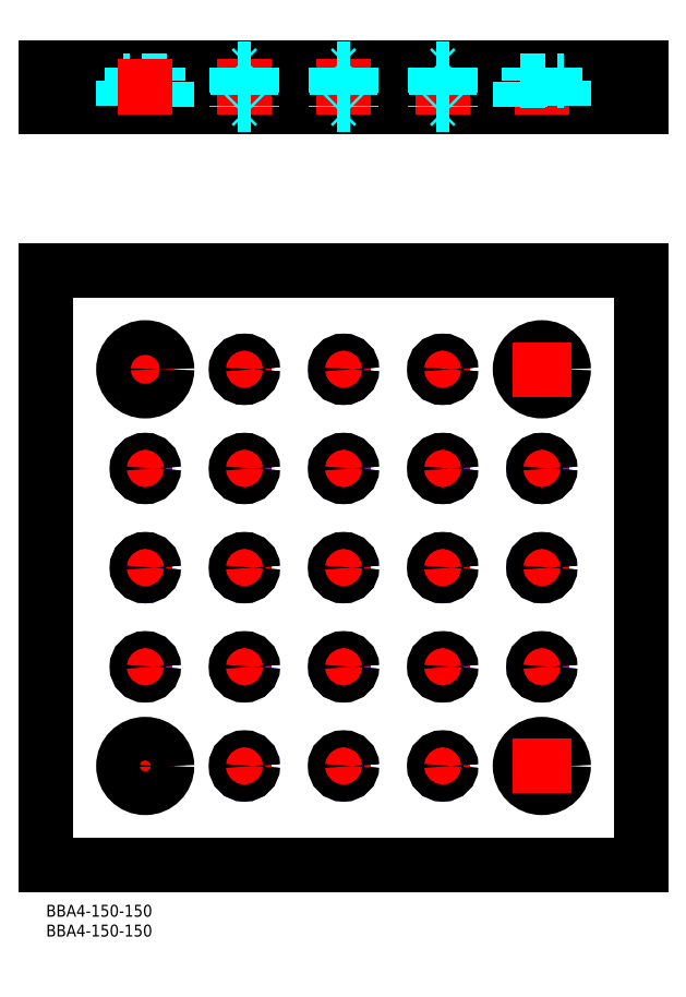
<metadata>
{"format":"dxf","ext":"dxf","renderer":"ezdxf+matplotlib","layout":"modelspace","background":"white","min_lineweight":24,"dpi":150}
</metadata>
<code>
0
SECTION
2
ENTITIES
0
INSERT
8
MSM_CONTINUOUS
2
*U2
10
0
20
0
30
0
0
INSERT
8
MSM_CONTINUOUS
2
*U3
10
0
20
0
30
0
0
LINE
8
MSM_CONTINUOUS
10
150
20
201.2
30
0
11
0
21
201.2
31
0
0
CIRCLE
8
MSM_CONTINUOUS
10
25
20
135
30
0
40
5.5
0
LINE
8
MSM_CENTER
10
32.5
20
135
30
0
11
17.5
21
135
31
0
0
LINE
8
MSM_CENTER
10
32.5
20
35
30
0
11
17.5
21
35
31
0
0
LINE
8
MSM_CONTINUOUS
10
150
20
10
30
0
11
0
21
10
31
0
0
LINE
8
MSM_CONTINUOUS
10
0
20
160
30
0
11
150
21
160
31
0
0
LINE
8
MSM_CONTINUOUS
10
0
20
10
30
0
11
0
21
160
31
0
0
LINE
8
MSM_CONTINUOUS
10
0
20
201.2
30
0
11
0
21
211.2
31
0
0
LINE
8
MSM_CONTINUOUS
10
150
20
160
30
0
11
150
21
10
31
0
0
LINE
8
MSM_CENTER
10
25
20
42.5
30
0
11
25
21
27.5
31
0
0
CIRCLE
8
MSM_CONTINUOUS
10
25
20
35
30
0
40
3.25
0
LINE
8
MSM_CENTER
10
125
20
42.5
30
0
11
125
21
27.5
31
0
0
CIRCLE
8
MSM_CONTINUOUS
10
125
20
35
30
0
40
5.5
0
CIRCLE
8
MSM_CONTINUOUS
10
125
20
35
30
0
40
3.25
0
LINE
8
MSM_CENTER
10
132.5
20
35
30
0
11
117.5
21
35
31
0
0
LINE
8
MSM_CENTER
10
25
20
142.5
30
0
11
25
21
127.5
31
0
0
CIRCLE
8
MSM_CONTINUOUS
10
25
20
135
30
0
40
3.25
0
LINE
8
MSM_CENTER
10
125
20
142.5
30
0
11
125
21
127.5
31
0
0
CIRCLE
8
MSM_CONTINUOUS
10
125
20
135
30
0
40
5.5
0
CIRCLE
8
MSM_CONTINUOUS
10
125
20
135
30
0
40
3.25
0
LINE
8
MSM_CENTER
10
132.5
20
135
30
0
11
117.5
21
135
31
0
0
LINE
8
MSM_CENTER
10
100
20
213.2
30
0
11
100
21
199.2
31
0
0
LINE
8
MSM_CENTER
10
125
20
213.2
30
0
11
125
21
199.2
31
0
0
LINE
8
MSM_CONTINUOUS
10
-1.42e-14
20
211.2
30
0
11
150
21
211.2
31
0
0
LINE
8
MSM_DASHED
10
121.7
20
207.7
30
0
11
121.7
21
211.2
31
0
0
LINE
8
MSM_DASHED
10
119.5
20
201.2
30
0
11
119.5
21
207.7
31
0
0
LINE
8
MSM_DASHED
10
128.2
20
207.7
30
0
11
128.2
21
211.2
31
0
0
LINE
8
MSM_DASHED
10
119.5
20
207.7
30
0
11
130.5
21
207.7
31
0
0
LINE
8
MSM_DASHED
10
130.5
20
207.7
30
0
11
130.5
21
201.2
31
0
0
LINE
8
MSM_CONTINUOUS
10
150
20
211.2
30
0
11
150
21
201.2
31
0
0
LINE
8
MSM_DASHED
10
28.25
20
207.7
30
0
11
28.25
21
211.2
31
0
0
LINE
8
MSM_DASHED
10
30.5
20
207.7
30
0
11
19.5
21
207.7
31
0
0
LINE
8
MSM_DASHED
10
30.5
20
201.2
30
0
11
30.5
21
207.7
31
0
0
LINE
8
MSM_DASHED
10
21.75
20
207.7
30
0
11
21.75
21
211.2
31
0
0
LINE
8
MSM_DASHED
10
19.5
20
207.7
30
0
11
19.5
21
201.2
31
0
0
LINE
8
MSM_CENTER
10
50
20
213.2
30
0
11
50
21
199.2
31
0
0
LINE
8
MSM_CENTER
10
75
20
213.2
30
0
11
75
21
199.2
31
0
0
LINE
8
MSM_CENTER
10
25
20
213.2
30
0
11
25
21
199.2
31
0
0
LINE
8
MSM_CENTER
10
50
20
139
30
0
11
50
21
131
31
0
0
CIRCLE
8
MSM_CONTINUOUS
10
50
20
135
30
0
40
1.621
0
CIRCLE
8
MSM_NARROW
10
50
20
135
30
0
40
2
0
LINE
8
MSM_CENTER
10
46
20
135
30
0
11
54
21
135
31
0
0
CIRCLE
8
MSM_CONTINUOUS
10
50
20
135
30
0
40
2.121
0
LINE
8
MSM_CENTER
10
75
20
139
30
0
11
75
21
131
31
0
0
CIRCLE
8
MSM_CONTINUOUS
10
75
20
135
30
0
40
1.621
0
CIRCLE
8
MSM_NARROW
10
75
20
135
30
0
40
2
0
LINE
8
MSM_CENTER
10
71
20
135
30
0
11
79
21
135
31
0
0
CIRCLE
8
MSM_CONTINUOUS
10
75
20
135
30
0
40
2.121
0
LINE
8
MSM_CENTER
10
100
20
139
30
0
11
100
21
131
31
0
0
CIRCLE
8
MSM_CONTINUOUS
10
100
20
135
30
0
40
1.621
0
CIRCLE
8
MSM_NARROW
10
100
20
135
30
0
40
2
0
LINE
8
MSM_CENTER
10
96
20
135
30
0
11
104
21
135
31
0
0
CIRCLE
8
MSM_CONTINUOUS
10
100
20
135
30
0
40
2.121
0
LINE
8
MSM_CENTER
10
25
20
114
30
0
11
25
21
106
31
0
0
CIRCLE
8
MSM_CONTINUOUS
10
25
20
110
30
0
40
1.621
0
CIRCLE
8
MSM_NARROW
10
25
20
110
30
0
40
2
0
LINE
8
MSM_CENTER
10
21
20
110
30
0
11
29
21
110
31
0
0
CIRCLE
8
MSM_CONTINUOUS
10
25
20
110
30
0
40
2.121
0
LINE
8
MSM_CENTER
10
50
20
114
30
0
11
50
21
106
31
0
0
CIRCLE
8
MSM_CONTINUOUS
10
50
20
110
30
0
40
1.621
0
CIRCLE
8
MSM_NARROW
10
50
20
110
30
0
40
2
0
LINE
8
MSM_CENTER
10
46
20
110
30
0
11
54
21
110
31
0
0
CIRCLE
8
MSM_CONTINUOUS
10
50
20
110
30
0
40
2.121
0
LINE
8
MSM_CENTER
10
75
20
114
30
0
11
75
21
106
31
0
0
CIRCLE
8
MSM_CONTINUOUS
10
75
20
110
30
0
40
1.621
0
CIRCLE
8
MSM_NARROW
10
75
20
110
30
0
40
2
0
LINE
8
MSM_CENTER
10
71
20
110
30
0
11
79
21
110
31
0
0
CIRCLE
8
MSM_CONTINUOUS
10
75
20
110
30
0
40
2.121
0
LINE
8
MSM_CENTER
10
100
20
114
30
0
11
100
21
106
31
0
0
CIRCLE
8
MSM_CONTINUOUS
10
100
20
110
30
0
40
1.621
0
CIRCLE
8
MSM_NARROW
10
100
20
110
30
0
40
2
0
LINE
8
MSM_CENTER
10
96
20
110
30
0
11
104
21
110
31
0
0
CIRCLE
8
MSM_CONTINUOUS
10
100
20
110
30
0
40
2.121
0
LINE
8
MSM_CENTER
10
125
20
114
30
0
11
125
21
106
31
0
0
CIRCLE
8
MSM_CONTINUOUS
10
125
20
110
30
0
40
1.621
0
CIRCLE
8
MSM_NARROW
10
125
20
110
30
0
40
2
0
LINE
8
MSM_CENTER
10
121
20
110
30
0
11
129
21
110
31
0
0
CIRCLE
8
MSM_CONTINUOUS
10
125
20
110
30
0
40
2.121
0
LINE
8
MSM_CENTER
10
50
20
81
30
0
11
50
21
89
31
0
0
CIRCLE
8
MSM_CONTINUOUS
10
50
20
85
30
0
40
1.621
0
CIRCLE
8
MSM_NARROW
10
50
20
85
30
0
40
2
0
LINE
8
MSM_CENTER
10
46
20
85
30
0
11
54
21
85
31
0
0
CIRCLE
8
MSM_CONTINUOUS
10
50
20
85
30
0
40
2.121
0
LINE
8
MSM_CENTER
10
75
20
81
30
0
11
75
21
89
31
0
0
CIRCLE
8
MSM_CONTINUOUS
10
75
20
85
30
0
40
1.621
0
CIRCLE
8
MSM_NARROW
10
75
20
85
30
0
40
2
0
LINE
8
MSM_CENTER
10
71
20
85
30
0
11
79
21
85
31
0
0
CIRCLE
8
MSM_CONTINUOUS
10
75
20
85
30
0
40
2.121
0
LINE
8
MSM_CENTER
10
100
20
81
30
0
11
100
21
89
31
0
0
CIRCLE
8
MSM_CONTINUOUS
10
100
20
85
30
0
40
1.621
0
CIRCLE
8
MSM_NARROW
10
100
20
85
30
0
40
2
0
LINE
8
MSM_CENTER
10
96
20
85
30
0
11
104
21
85
31
0
0
CIRCLE
8
MSM_CONTINUOUS
10
100
20
85
30
0
40
2.121
0
LINE
8
MSM_CENTER
10
125
20
81
30
0
11
125
21
89
31
0
0
CIRCLE
8
MSM_CONTINUOUS
10
125
20
85
30
0
40
1.621
0
CIRCLE
8
MSM_NARROW
10
125
20
85
30
0
40
2
0
LINE
8
MSM_CENTER
10
129
20
85
30
0
11
121
21
85
31
0
0
CIRCLE
8
MSM_CONTINUOUS
10
125
20
85
30
0
40
2.121
0
LINE
8
MSM_CENTER
10
25
20
81
30
0
11
25
21
89
31
0
0
CIRCLE
8
MSM_CONTINUOUS
10
25
20
85
30
0
40
1.621
0
CIRCLE
8
MSM_NARROW
10
25
20
85
30
0
40
2
0
LINE
8
MSM_CENTER
10
29
20
85
30
0
11
21
21
85
31
0
0
CIRCLE
8
MSM_CONTINUOUS
10
25
20
85
30
0
40
2.121
0
LINE
8
MSM_CENTER
10
25
20
56
30
0
11
25
21
64
31
0
0
CIRCLE
8
MSM_CONTINUOUS
10
25
20
60
30
0
40
1.621
0
CIRCLE
8
MSM_NARROW
10
25
20
60
30
0
40
2
0
LINE
8
MSM_CENTER
10
21
20
60
30
0
11
29
21
60
31
0
0
CIRCLE
8
MSM_CONTINUOUS
10
25
20
60
30
0
40
2.121
0
LINE
8
MSM_CENTER
10
50
20
56
30
0
11
50
21
64
31
0
0
CIRCLE
8
MSM_CONTINUOUS
10
50
20
60
30
0
40
1.621
0
CIRCLE
8
MSM_NARROW
10
50
20
60
30
0
40
2
0
LINE
8
MSM_CENTER
10
46
20
60
30
0
11
54
21
60
31
0
0
CIRCLE
8
MSM_CONTINUOUS
10
50
20
60
30
0
40
2.121
0
LINE
8
MSM_CENTER
10
75
20
56
30
0
11
75
21
64
31
0
0
CIRCLE
8
MSM_CONTINUOUS
10
75
20
60
30
0
40
1.621
0
CIRCLE
8
MSM_NARROW
10
75
20
60
30
0
40
2
0
LINE
8
MSM_CENTER
10
71
20
60
30
0
11
79
21
60
31
0
0
CIRCLE
8
MSM_CONTINUOUS
10
75
20
60
30
0
40
2.121
0
LINE
8
MSM_CENTER
10
100
20
56
30
0
11
100
21
64
31
0
0
CIRCLE
8
MSM_CONTINUOUS
10
100
20
60
30
0
40
1.621
0
CIRCLE
8
MSM_NARROW
10
100
20
60
30
0
40
2
0
LINE
8
MSM_CENTER
10
96
20
60
30
0
11
104
21
60
31
0
0
CIRCLE
8
MSM_CONTINUOUS
10
100
20
60
30
0
40
2.121
0
LINE
8
MSM_CENTER
10
125
20
56
30
0
11
125
21
64
31
0
0
CIRCLE
8
MSM_CONTINUOUS
10
125
20
60
30
0
40
1.621
0
CIRCLE
8
MSM_NARROW
10
125
20
60
30
0
40
2
0
LINE
8
MSM_CENTER
10
121
20
60
30
0
11
129
21
60
31
0
0
CIRCLE
8
MSM_CONTINUOUS
10
125
20
60
30
0
40
2.121
0
LINE
8
MSM_CENTER
10
50
20
31
30
0
11
50
21
39
31
0
0
CIRCLE
8
MSM_CONTINUOUS
10
50
20
35
30
0
40
1.621
0
CIRCLE
8
MSM_NARROW
10
50
20
35
30
0
40
2
0
LINE
8
MSM_CENTER
10
46
20
35
30
0
11
54
21
35
31
0
0
CIRCLE
8
MSM_CONTINUOUS
10
50
20
35
30
0
40
2.121
0
LINE
8
MSM_CENTER
10
75
20
31
30
0
11
75
21
39
31
0
0
CIRCLE
8
MSM_CONTINUOUS
10
75
20
35
30
0
40
1.621
0
CIRCLE
8
MSM_NARROW
10
75
20
35
30
0
40
2
0
LINE
8
MSM_CENTER
10
71
20
35
30
0
11
79
21
35
31
0
0
CIRCLE
8
MSM_CONTINUOUS
10
75
20
35
30
0
40
2.121
0
LINE
8
MSM_CENTER
10
100
20
31
30
0
11
100
21
39
31
0
0
CIRCLE
8
MSM_CONTINUOUS
10
100
20
35
30
0
40
1.621
0
CIRCLE
8
MSM_NARROW
10
100
20
35
30
0
40
2
0
LINE
8
MSM_CENTER
10
96
20
35
30
0
11
104
21
35
31
0
0
CIRCLE
8
MSM_CONTINUOUS
10
100
20
35
30
0
40
2.121
0
LINE
8
MSM_DASHED
10
51.62
20
210.7
30
0
11
52.12
21
211.2
31
0
0
LINE
8
MSM_DASHED
10
48.38
20
210.7
30
0
11
51.62
21
210.7
31
0
0
LINE
8
MSM_DASHED
10
48.38
20
201.7
30
0
11
51.62
21
201.7
31
0
0
LINE
8
MSM_DASHED
10
51.62
20
201.7
30
0
11
52.12
21
201.2
31
0
0
LINE
8
MSM_DASHED
10
51.62
20
210.7
30
0
11
51.62
21
201.7
31
0
0
LINE
8
MSM_DASHED
10
52
20
211
30
0
11
52
21
201.3
31
0
0
LINE
8
MSM_DASHED
10
48.38
20
210.7
30
0
11
47.88
21
211.2
31
0
0
LINE
8
MSM_DASHED
10
48.38
20
201.7
30
0
11
47.88
21
201.2
31
0
0
LINE
8
MSM_DASHED
10
48
20
211
30
0
11
48
21
201.3
31
0
0
LINE
8
MSM_DASHED
10
48.38
20
210.7
30
0
11
48.38
21
201.7
31
0
0
LINE
8
MSM_DASHED
10
76.62
20
210.7
30
0
11
77.12
21
211.2
31
0
0
LINE
8
MSM_DASHED
10
73.38
20
210.7
30
0
11
76.62
21
210.7
31
0
0
LINE
8
MSM_DASHED
10
73.38
20
201.7
30
0
11
76.62
21
201.7
31
0
0
LINE
8
MSM_DASHED
10
76.62
20
201.7
30
0
11
77.12
21
201.2
31
0
0
LINE
8
MSM_DASHED
10
76.62
20
210.7
30
0
11
76.62
21
201.7
31
0
0
LINE
8
MSM_DASHED
10
77
20
211
30
0
11
77
21
201.3
31
0
0
LINE
8
MSM_DASHED
10
73.38
20
210.7
30
0
11
72.88
21
211.2
31
0
0
LINE
8
MSM_DASHED
10
73.38
20
201.7
30
0
11
72.88
21
201.2
31
0
0
LINE
8
MSM_DASHED
10
73
20
211
30
0
11
73
21
201.3
31
0
0
LINE
8
MSM_DASHED
10
73.38
20
210.7
30
0
11
73.38
21
201.7
31
0
0
LINE
8
MSM_DASHED
10
101.6
20
210.7
30
0
11
102.1
21
211.2
31
0
0
LINE
8
MSM_DASHED
10
98.38
20
210.7
30
0
11
101.6
21
210.7
31
0
0
LINE
8
MSM_DASHED
10
98.38
20
201.7
30
0
11
101.6
21
201.7
31
0
0
LINE
8
MSM_DASHED
10
101.6
20
201.7
30
0
11
102.1
21
201.2
31
0
0
LINE
8
MSM_DASHED
10
101.6
20
210.7
30
0
11
101.6
21
201.7
31
0
0
LINE
8
MSM_DASHED
10
102
20
211
30
0
11
102
21
201.3
31
0
0
LINE
8
MSM_DASHED
10
98.38
20
210.7
30
0
11
97.88
21
211.2
31
0
0
LINE
8
MSM_DASHED
10
98.38
20
201.7
30
0
11
97.88
21
201.2
31
0
0
LINE
8
MSM_DASHED
10
98
20
211
30
0
11
98
21
201.3
31
0
0
LINE
8
MSM_DASHED
10
98.38
20
210.7
30
0
11
98.38
21
201.7
31
0
0
CIRCLE
8
MSM_CONTINUOUS
10
25
20
35
30
0
40
5.5
0
ENDSEC
0
EOF

</code>
